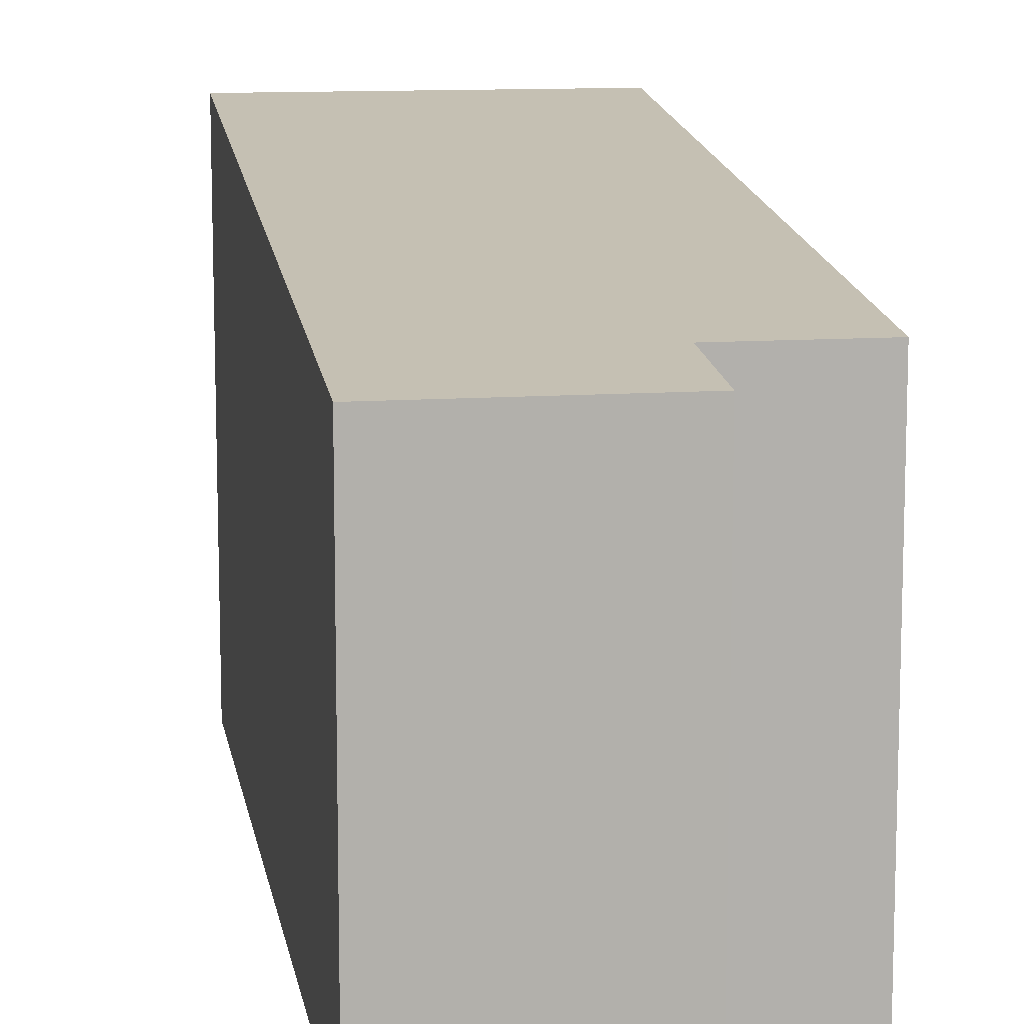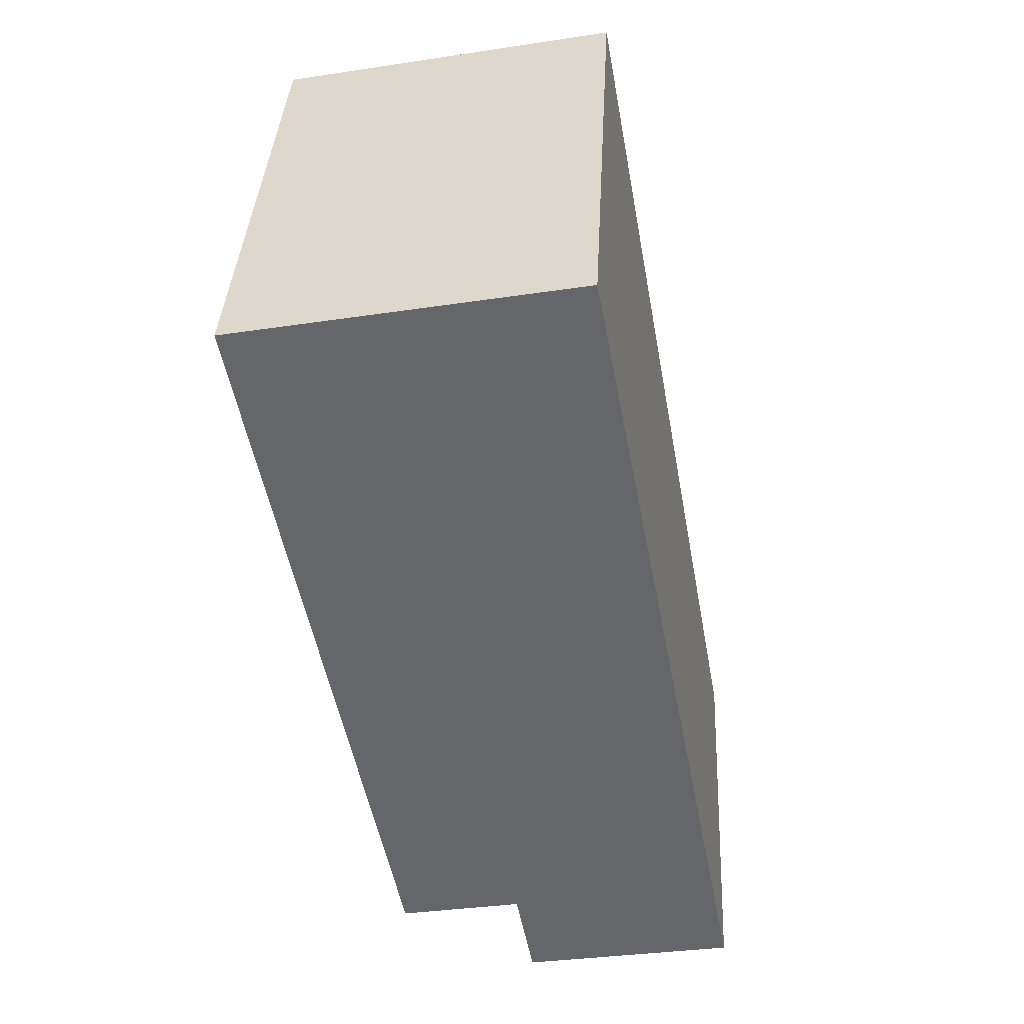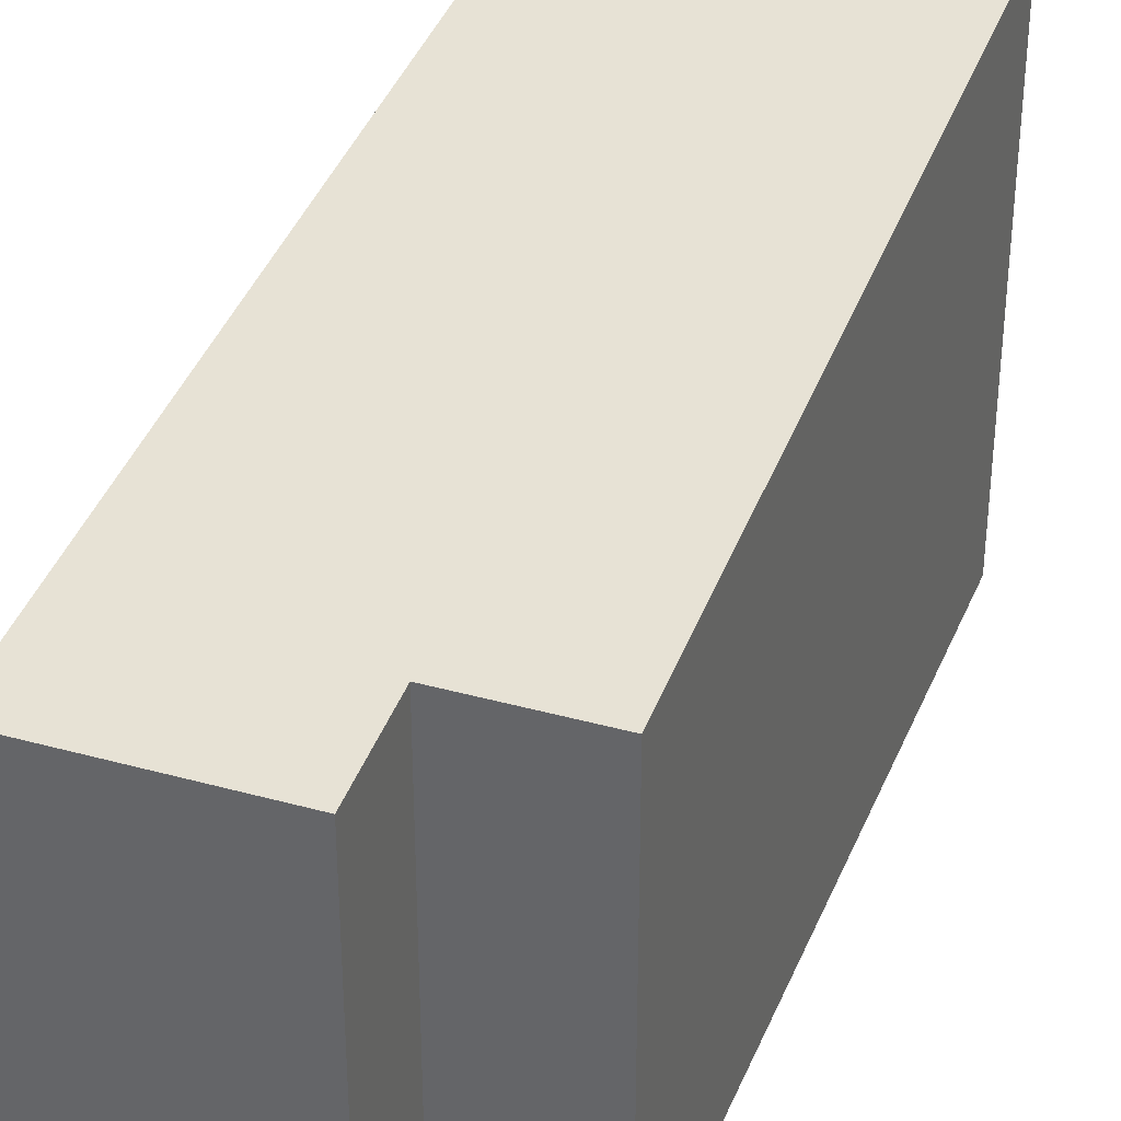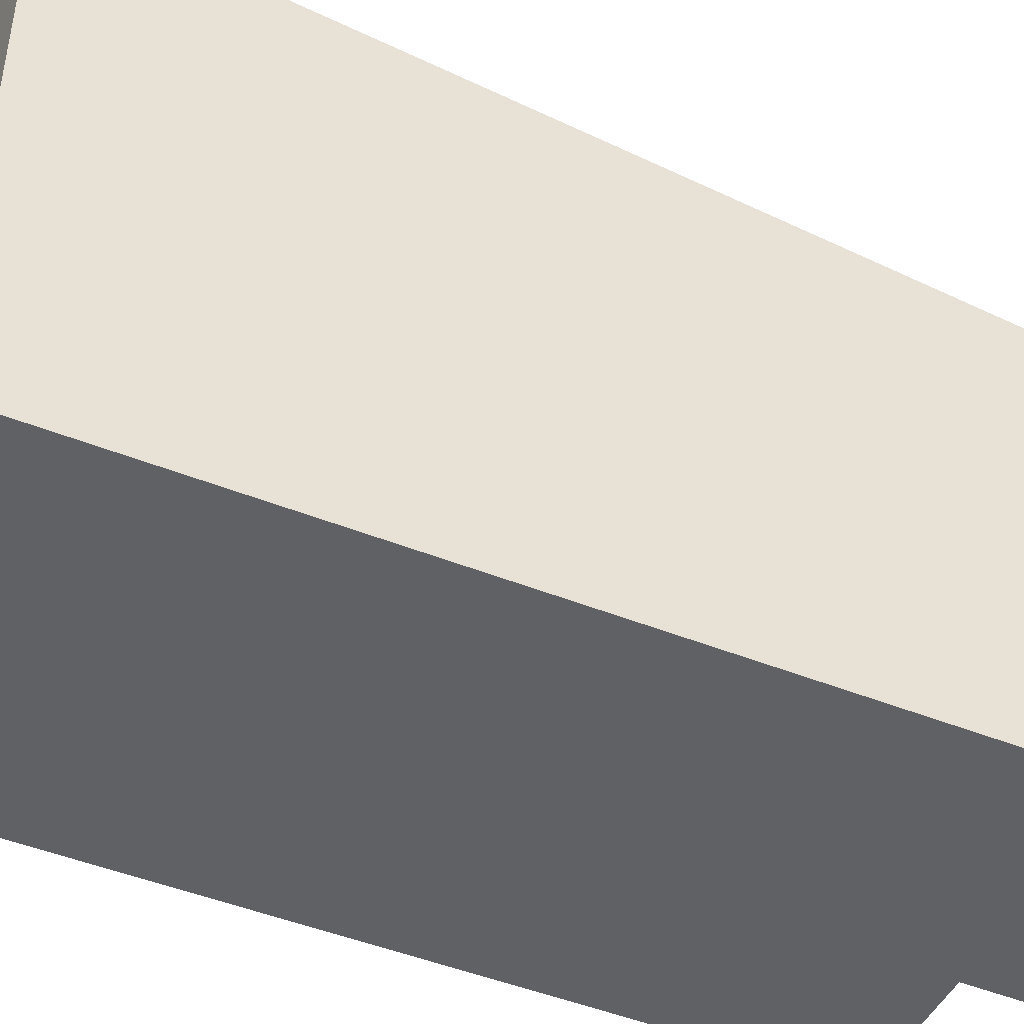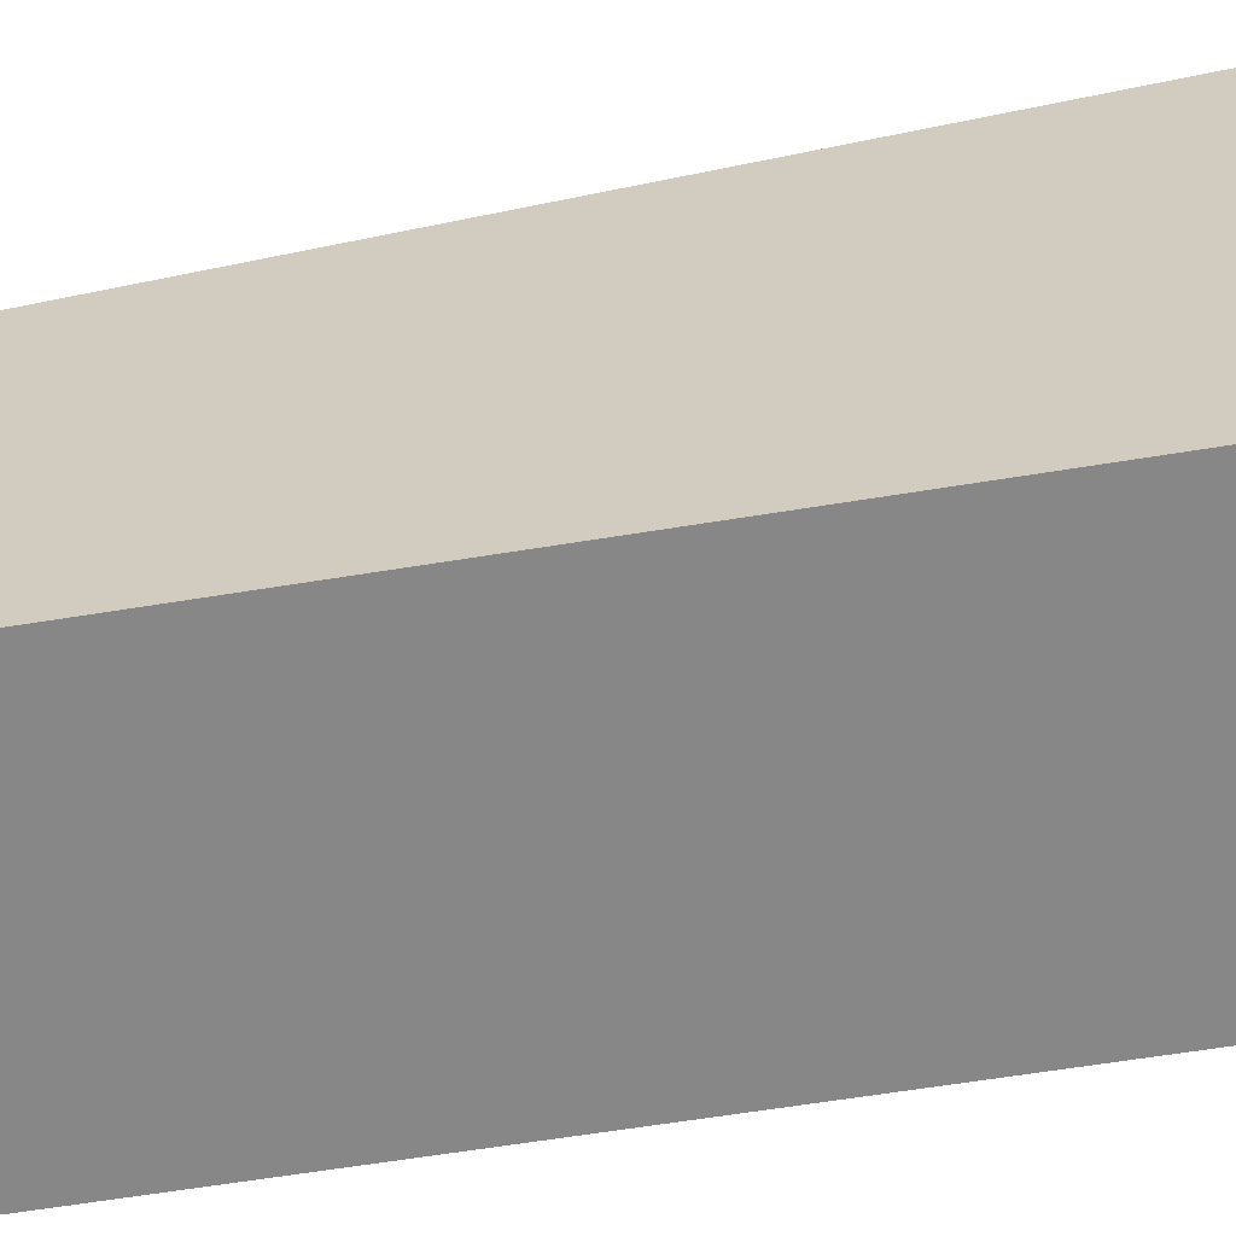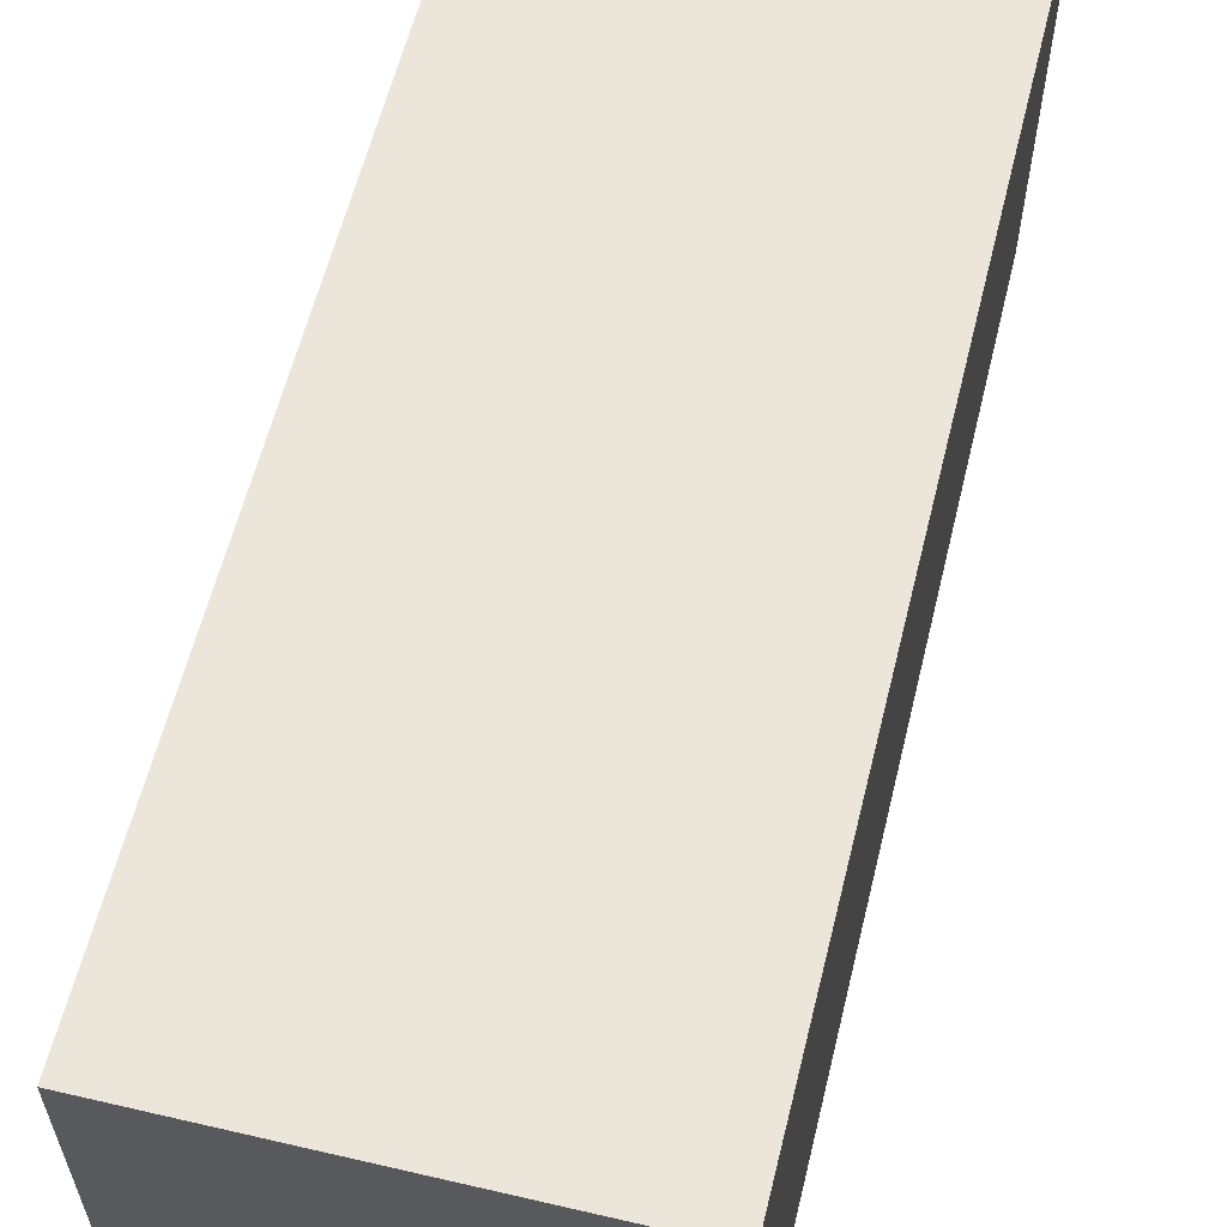
<metadata>
{"format":"obj","ext":"obj","renderer":"f3d","projection":"perspective","resolution":1024,"background":"white","views":[{"elev":11.6,"azim":159.9,"up":"+Y"},{"elev":38.0,"azim":3.0,"up":"+Z"},{"elev":35.4,"azim":-170.3,"up":"+Y"},{"elev":-46.3,"azim":54.5,"up":"+Y"},{"elev":-62.6,"azim":-91.4,"up":"+Y"},{"elev":63.4,"azim":2.7,"up":"+Y"}]}
</metadata>
<code>
v  0 7.482 4.581e-16
v  3.97 6.207 -10.87
v  2.138 6.207 -11.21
v  7.392 6.041 -11.73
v  4.236 6.042 -12.31
v  4.976 7.482 0.931
v  3.97 6.655e-16 -10.87
v  4.236 7.541e-16 -12.31
v  0 0 0
v  2.138 6.864e-16 -11.21
v  7.392 7.186e-16 -11.73
v  4.976 -5.701e-17 0.931
g defaultobject
f 1 2 3
f 2 4 5
f 4 2 6
f 6 2 1
f 5 7 2
f 7 5 8
f 3 9 1
f 9 3 10
f 7 3 2
f 3 7 10
f 4 8 5
f 8 4 11
f 9 6 1
f 6 9 12
f 12 4 6
f 4 12 11
f 10 12 9
f 12 10 7
f 12 7 11
f 11 7 8

</code>
